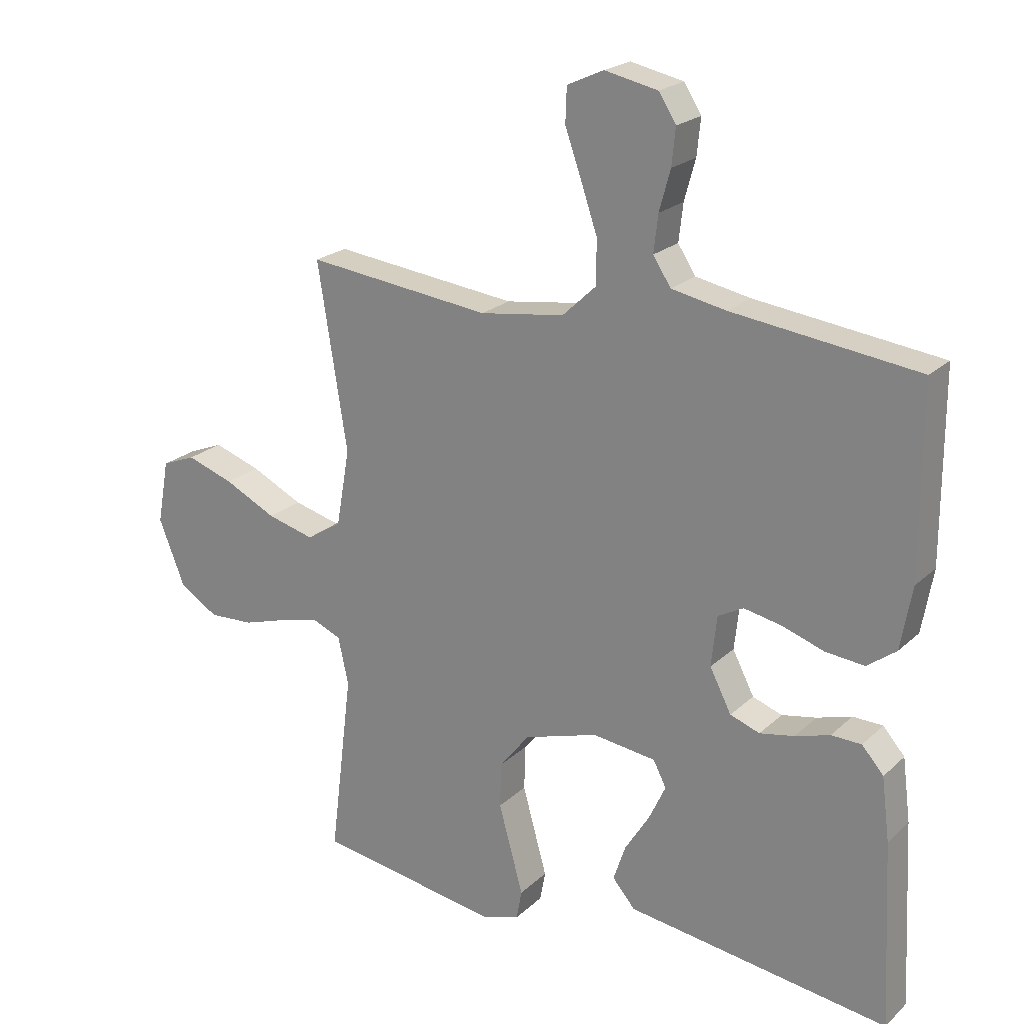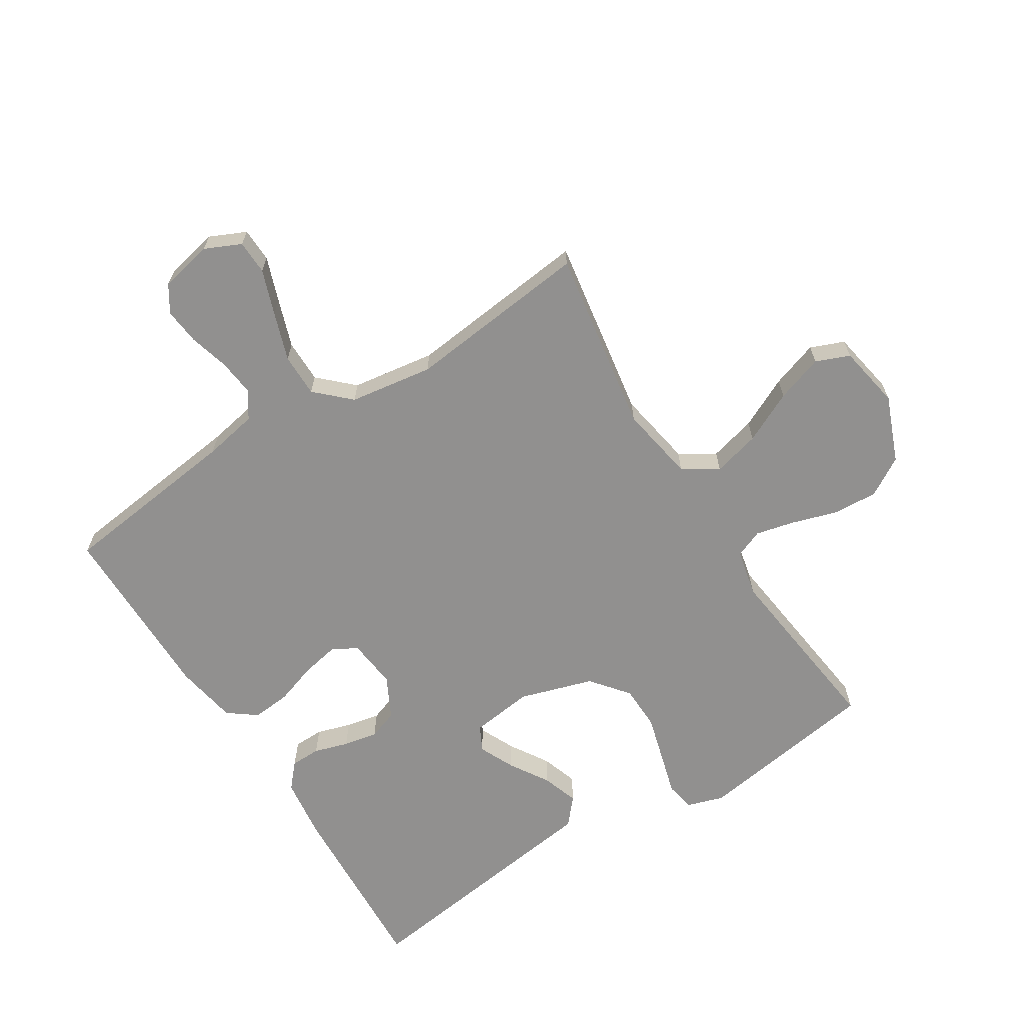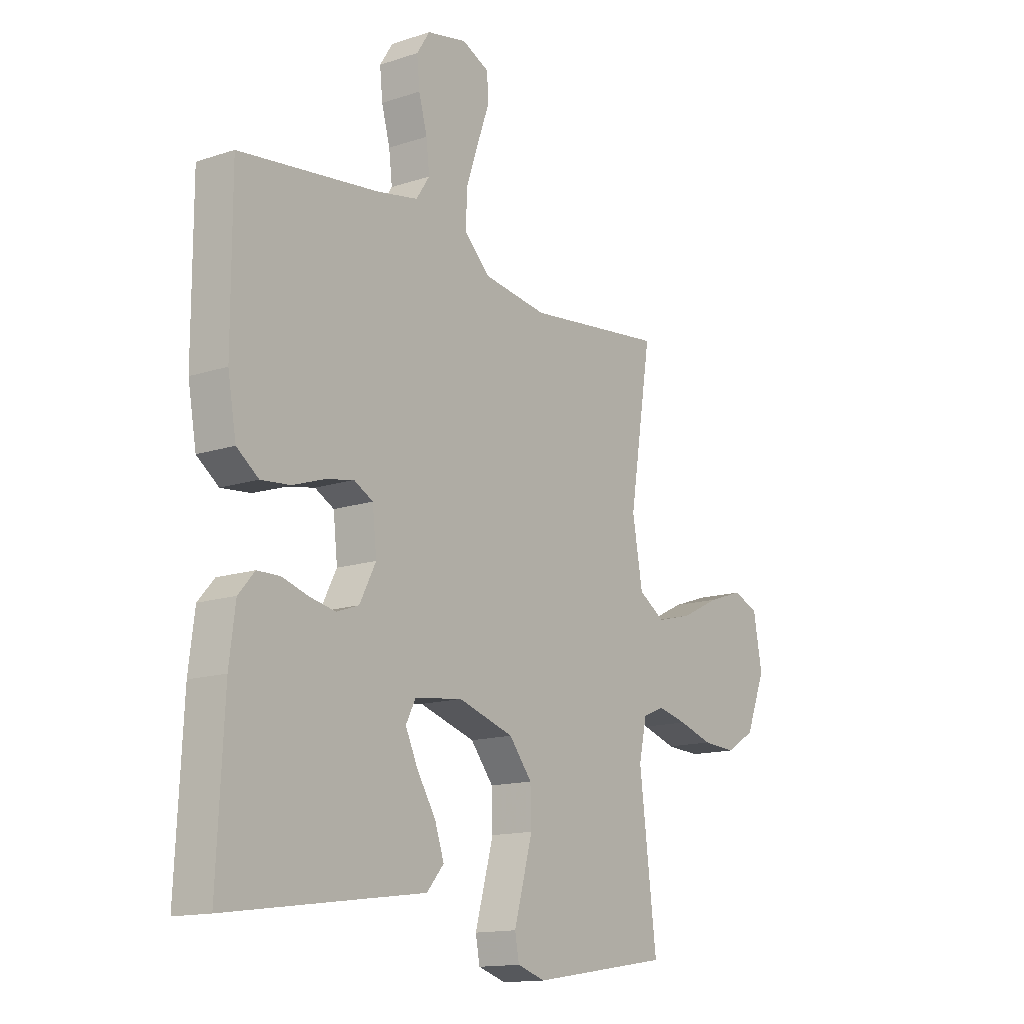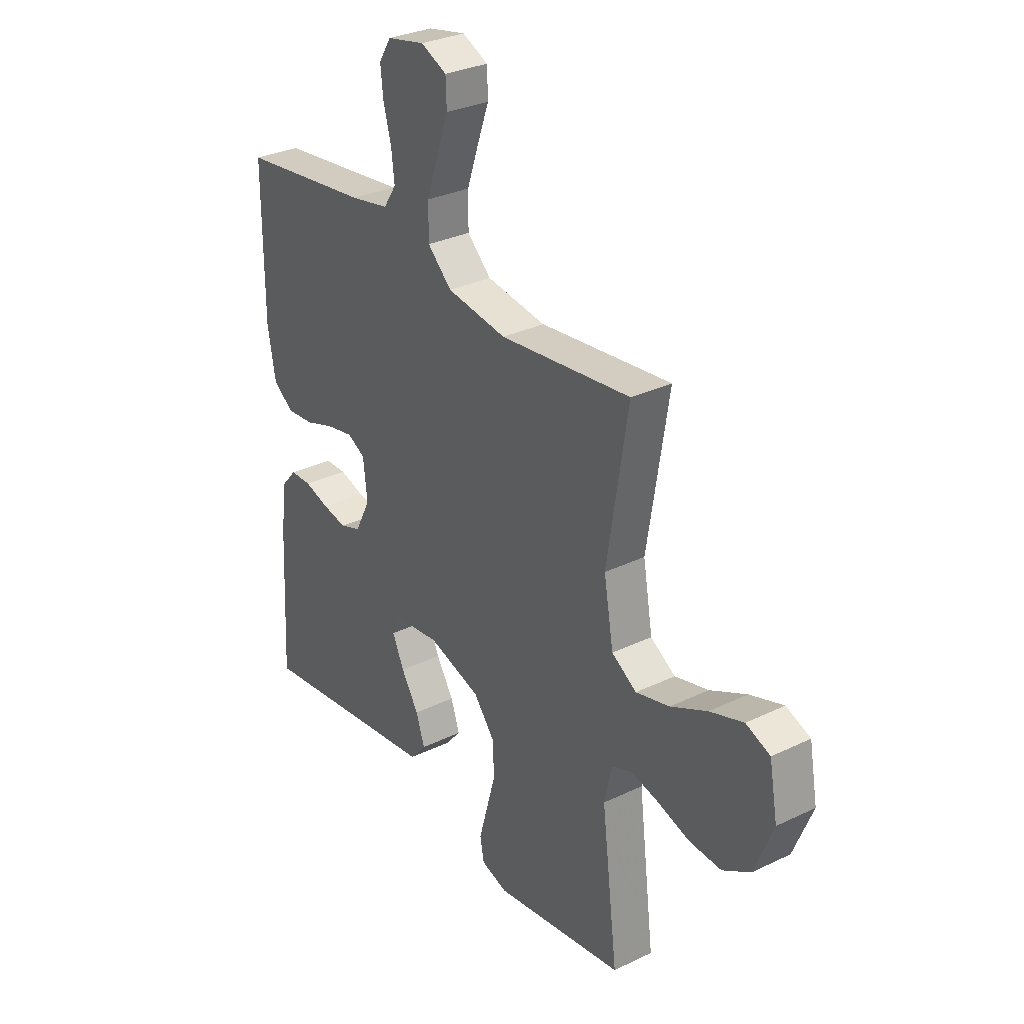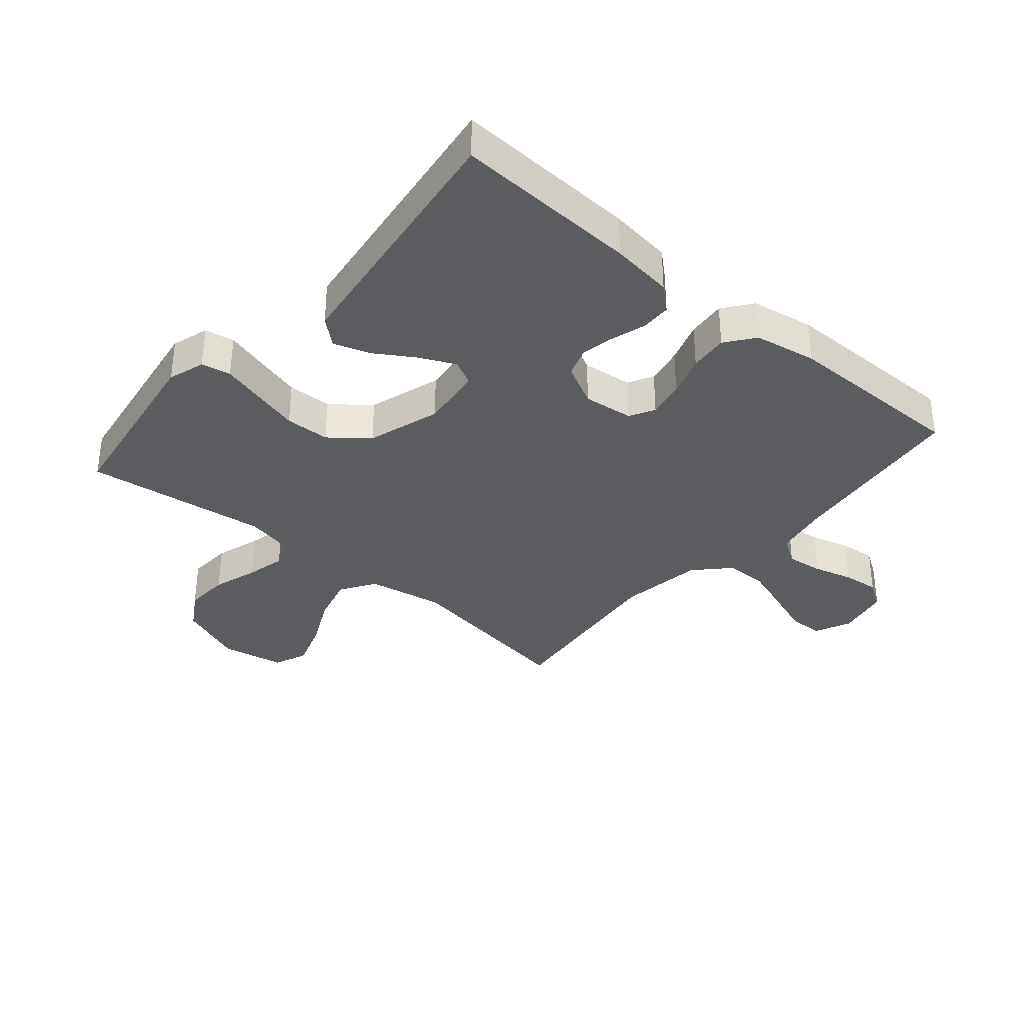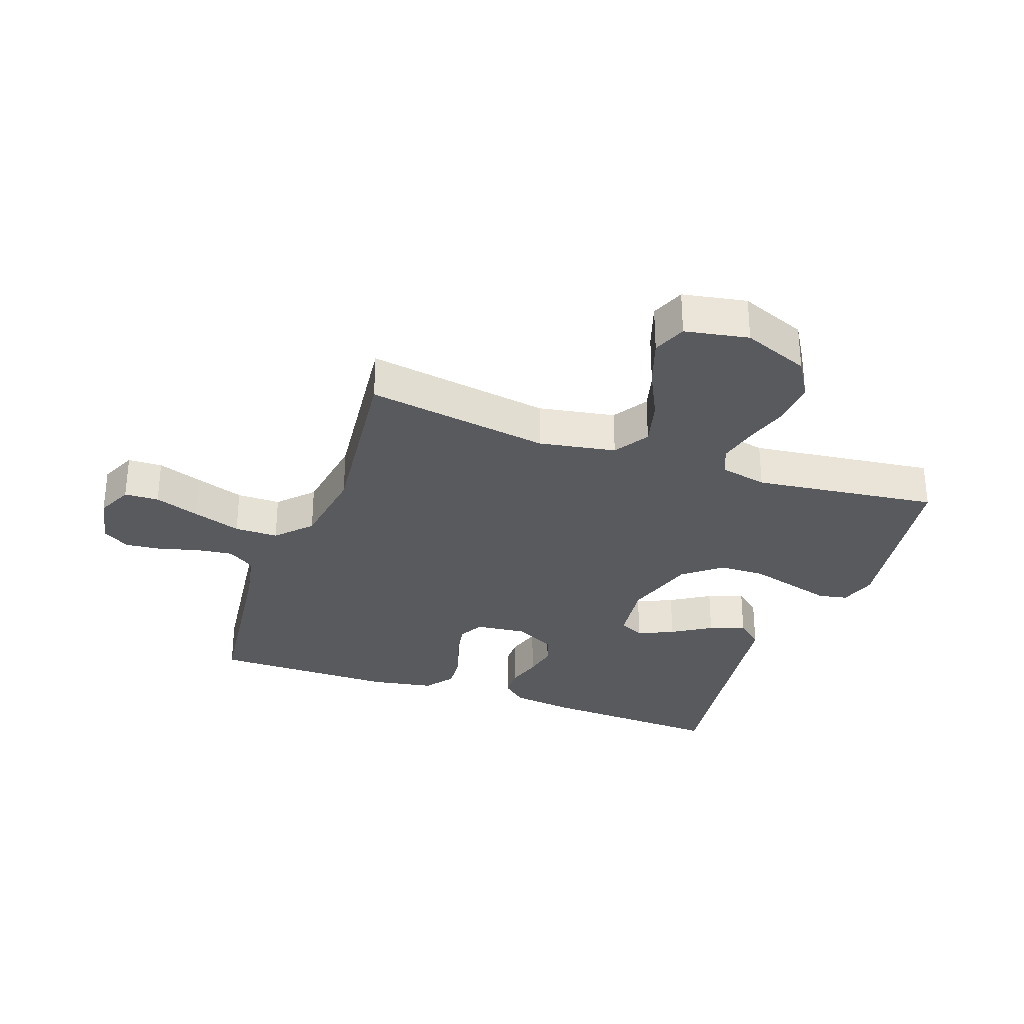
<metadata>
{"format":"obj","ext":"obj","renderer":"f3d","projection":"perspective","resolution":1024,"background":"white","views":[{"elev":21.8,"azim":-147.0,"up":"+Z"},{"elev":-65.7,"azim":32.1,"up":"+Y"},{"elev":-14.2,"azim":-54.0,"up":"+Z"},{"elev":30.8,"azim":55.3,"up":"+Z"},{"elev":-34.7,"azim":-130.5,"up":"+Y"},{"elev":-30.7,"azim":70.4,"up":"+Y"}]}
</metadata>
<code>
v 0.5 0.07 0.5
v 0.452 0.07 0.2
v 0.474 0.07 0.075
v 0.531 0.07 0.039
v 0.608 0.07 0.059
v 0.692 0.07 0.1
v 0.769 0.07 0.126
v 0.824 0.07 0.104
v 0.843 0.07 0
v 0.8 0.07 -0.108
v 0.737 0.07 -0.146
v 0.664 0.07 -0.142
v 0.59 0.07 -0.119
v 0.526 0.07 -0.104
v 0.48 0.07 -0.123
v 0.463 0.07 -0.2
v 0.5 0.07 -0.5
v 0.2 0.07 -0.546
v 0.14 0.07 -0.527
v 0.131 0.07 -0.479
v 0.15 0.07 -0.411
v 0.171 0.07 -0.335
v 0.169 0.07 -0.262
v 0.12 0.07 -0.201
v 0 0.07 -0.164
v -0.103 0.07 -0.177
v -0.124 0.07 -0.218
v -0.097 0.07 -0.276
v -0.057 0.07 -0.34
v -0.037 0.07 -0.399
v -0.074 0.07 -0.442
v -0.2 0.07 -0.459
v -0.5 0.07 -0.5
v -0.485 0.07 -0.2
v -0.472 0.07 -0.098
v -0.437 0.07 -0.058
v -0.388 0.07 -0.057
v -0.332 0.07 -0.074
v -0.276 0.07 -0.085
v -0.228 0.07 -0.068
v -0.193 0.07 0
v -0.202 0.07 0.082
v -0.243 0.07 0.104
v -0.304 0.07 0.092
v -0.372 0.07 0.069
v -0.435 0.07 0.063
v -0.482 0.07 0.098
v -0.5 0.07 0.2
v -0.5 0.07 0.5
v -0.2 0.07 0.537
v -0.112 0.07 0.554
v -0.083 0.07 0.598
v -0.09 0.07 0.658
v -0.108 0.07 0.723
v -0.114 0.07 0.782
v -0.086 0.07 0.826
v 0 0.07 0.844
v 0.059 0.07 0.817
v 0.061 0.07 0.761
v 0.035 0.07 0.688
v 0.008 0.07 0.609
v 0.008 0.07 0.538
v 0.063 0.07 0.486
v 0.2 0.07 0.466
v 0.5 0 0.5
v 0.452 0 0.2
v 0.474 0 0.075
v 0.531 0 0.039
v 0.608 0 0.059
v 0.692 0 0.1
v 0.769 0 0.126
v 0.824 0 0.104
v 0.843 0 0
v 0.8 0 -0.108
v 0.737 0 -0.146
v 0.664 0 -0.142
v 0.59 0 -0.119
v 0.526 0 -0.104
v 0.48 0 -0.123
v 0.463 0 -0.2
v 0.5 0 -0.5
v 0.2 0 -0.546
v 0.14 0 -0.527
v 0.131 0 -0.479
v 0.15 0 -0.411
v 0.171 0 -0.335
v 0.169 0 -0.262
v 0.12 0 -0.201
v 0 0 -0.164
v -0.103 0 -0.177
v -0.124 0 -0.218
v -0.097 0 -0.276
v -0.057 0 -0.34
v -0.037 0 -0.399
v -0.074 0 -0.442
v -0.2 0 -0.459
v -0.5 0 -0.5
v -0.485 0 -0.2
v -0.472 0 -0.098
v -0.437 0 -0.058
v -0.388 0 -0.057
v -0.332 0 -0.074
v -0.276 0 -0.085
v -0.228 0 -0.068
v -0.193 0 0
v -0.202 0 0.082
v -0.243 0 0.104
v -0.304 0 0.092
v -0.372 0 0.069
v -0.435 0 0.063
v -0.482 0 0.098
v -0.5 0 0.2
v -0.5 0 0.5
v -0.2 0 0.537
v -0.112 0 0.554
v -0.083 0 0.598
v -0.09 0 0.658
v -0.108 0 0.723
v -0.114 0 0.782
v -0.086 0 0.826
v 0 0 0.844
v 0.059 0 0.817
v 0.061 0 0.761
v 0.035 0 0.688
v 0.008 0 0.609
v 0.008 0 0.538
v 0.063 0 0.486
v 0.2 0 0.466
f 57 58 59 60
f 57 60 61
f 56 57 61 62
f 53 54 55 56
f 52 53 56 62
f 47 48 49 50
f 47 50 51
f 44 45 46 47
f 43 44 47 51
f 42 43 51 52
f 35 36 37 38
f 35 38 39
f 32 33 34 35
f 32 35 39
f 31 32 39 40
f 28 29 30 31
f 27 28 31 40
f 18 19 20 21
f 16 17 18 21
f 15 16 21 22
f 10 11 12 13
f 10 13 14
f 9 10 14
f 8 9 14
f 5 6 7 8
f 4 5 8 14
f 3 4 14 15
f 64 1 2
f 63 64 2 3
f 41 42 52 62
f 41 62 63 3
f 26 27 40 41
f 25 26 41 3
f 3 15 22 23
f 3 23 24
f 3 24 25
f 124 123 122 121
f 125 124 121
f 126 125 121 120
f 120 119 118 117
f 126 120 117 116
f 114 113 112 111
f 115 114 111
f 111 110 109 108
f 115 111 108 107
f 116 115 107 106
f 102 101 100 99
f 103 102 99
f 99 98 97 96
f 103 99 96
f 104 103 96 95
f 95 94 93 92
f 104 95 92 91
f 85 84 83 82
f 85 82 81 80
f 86 85 80 79
f 77 76 75 74
f 78 77 74
f 78 74 73
f 78 73 72
f 72 71 70 69
f 78 72 69 68
f 79 78 68 67
f 66 65 128
f 67 66 128 127
f 126 116 106 105
f 67 127 126 105
f 105 104 91 90
f 67 105 90 89
f 87 86 79 67
f 88 87 67
f 89 88 67
f 1 65 66 2
f 2 66 67 3
f 3 67 68 4
f 4 68 69 5
f 5 69 70 6
f 6 70 71 7
f 7 71 72 8
f 8 72 73 9
f 9 73 74 10
f 10 74 75 11
f 11 75 76 12
f 12 76 77 13
f 13 77 78 14
f 14 78 79 15
f 15 79 80 16
f 16 80 81 17
f 17 81 82 18
f 18 82 83 19
f 19 83 84 20
f 20 84 85 21
f 21 85 86 22
f 22 86 87 23
f 23 87 88 24
f 24 88 89 25
f 25 89 90 26
f 26 90 91 27
f 27 91 92 28
f 28 92 93 29
f 29 93 94 30
f 30 94 95 31
f 31 95 96 32
f 32 96 97 33
f 33 97 98 34
f 34 98 99 35
f 35 99 100 36
f 36 100 101 37
f 37 101 102 38
f 38 102 103 39
f 39 103 104 40
f 40 104 105 41
f 41 105 106 42
f 42 106 107 43
f 43 107 108 44
f 44 108 109 45
f 45 109 110 46
f 46 110 111 47
f 47 111 112 48
f 48 112 113 49
f 49 113 114 50
f 50 114 115 51
f 51 115 116 52
f 52 116 117 53
f 53 117 118 54
f 54 118 119 55
f 55 119 120 56
f 56 120 121 57
f 57 121 122 58
f 58 122 123 59
f 59 123 124 60
f 60 124 125 61
f 61 125 126 62
f 62 126 127 63
f 63 127 128 64
f 64 128 65 1

</code>
